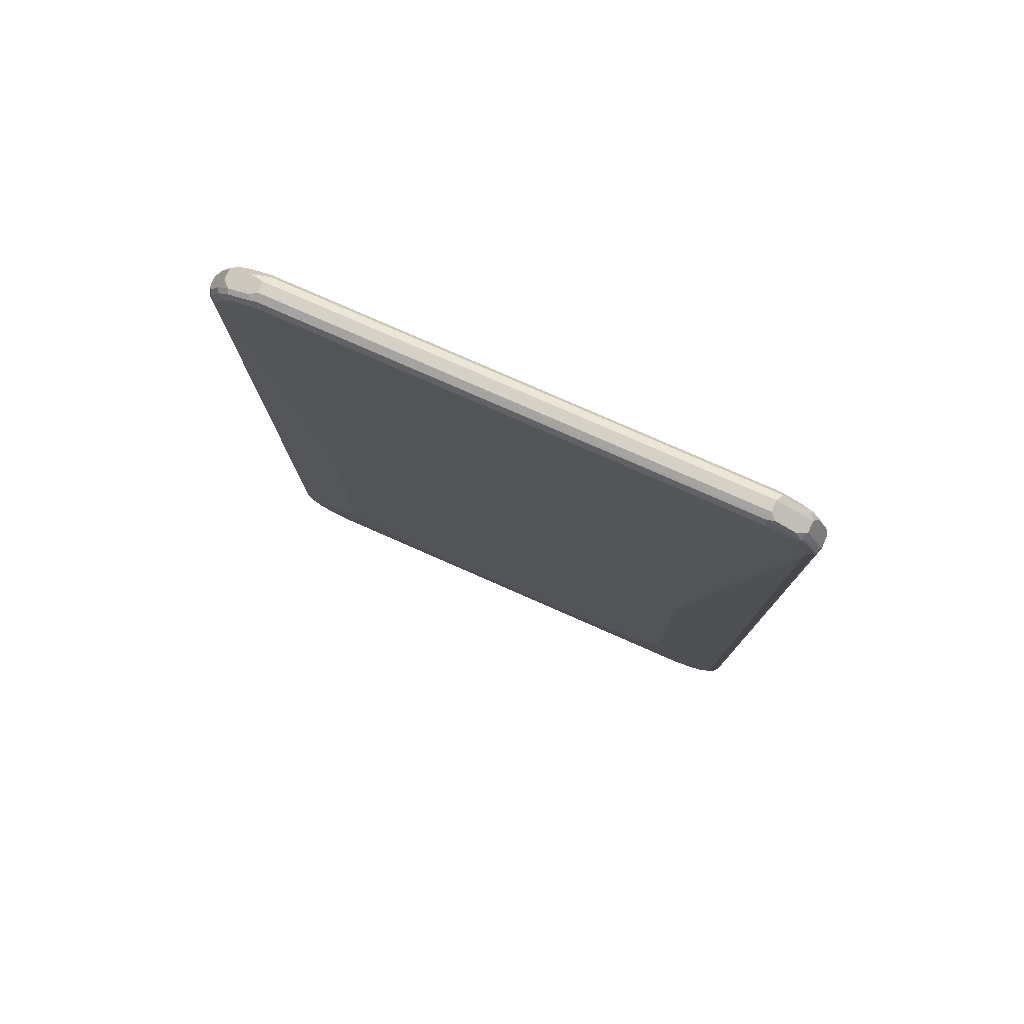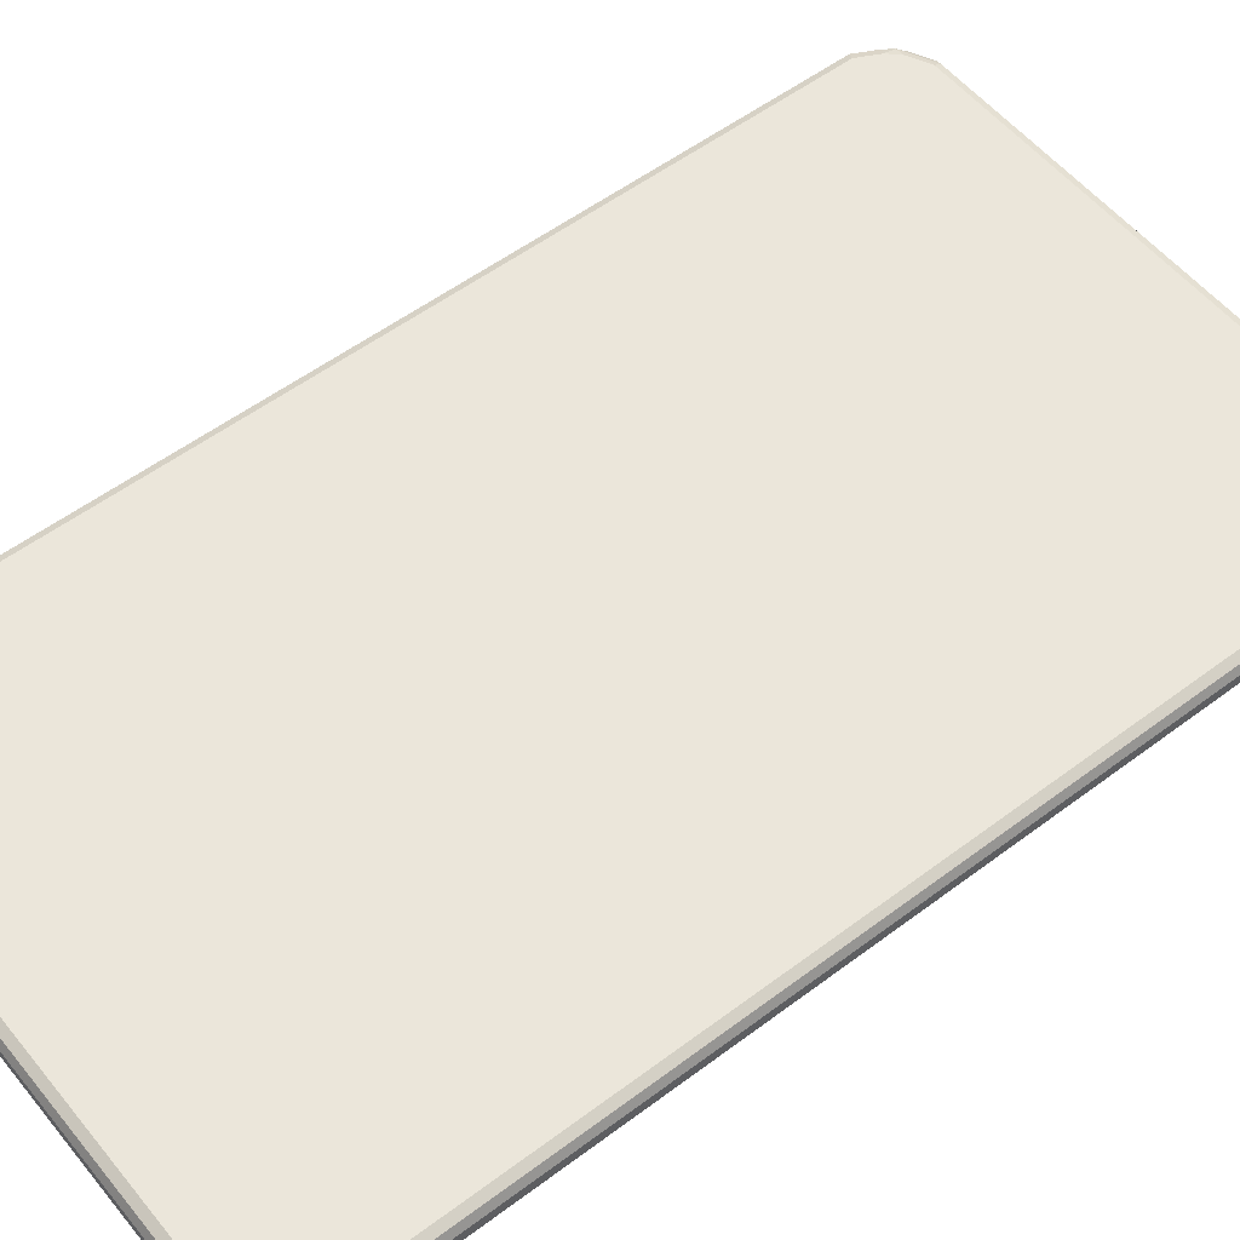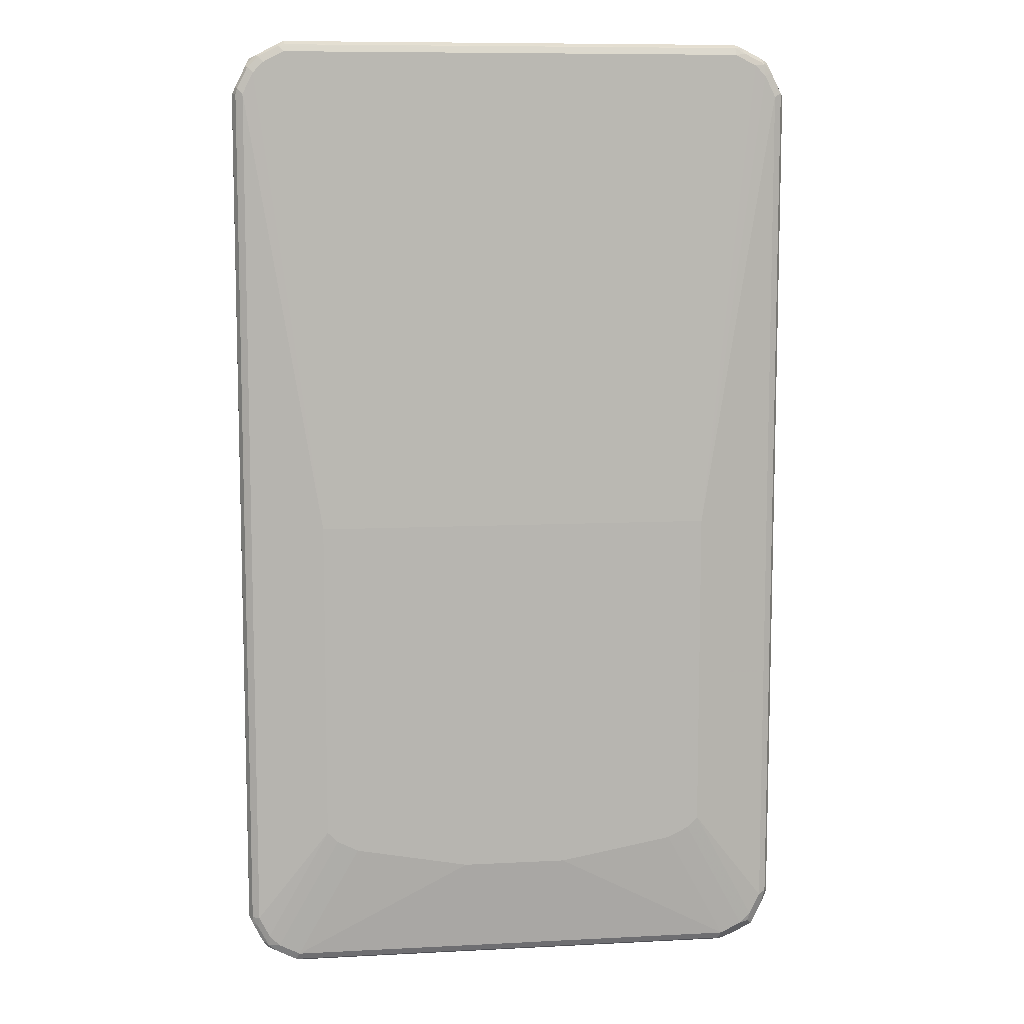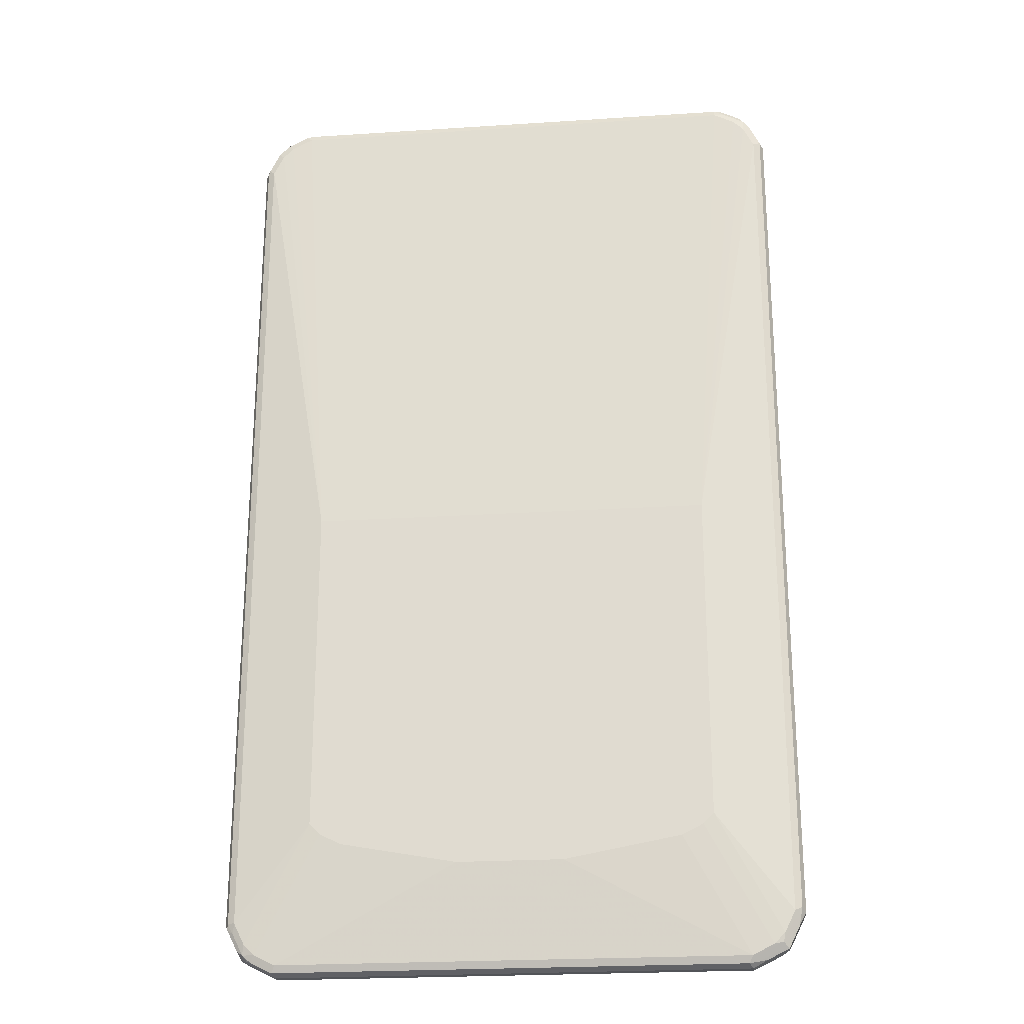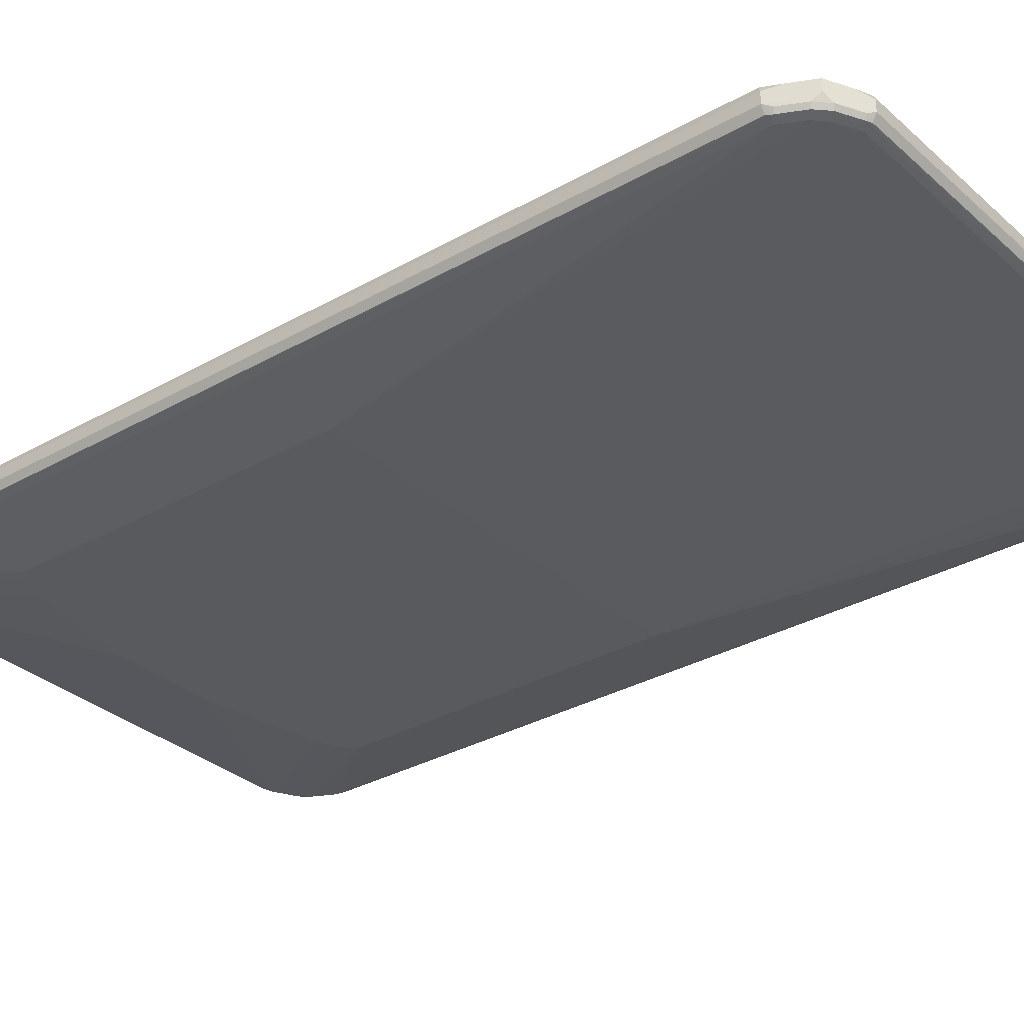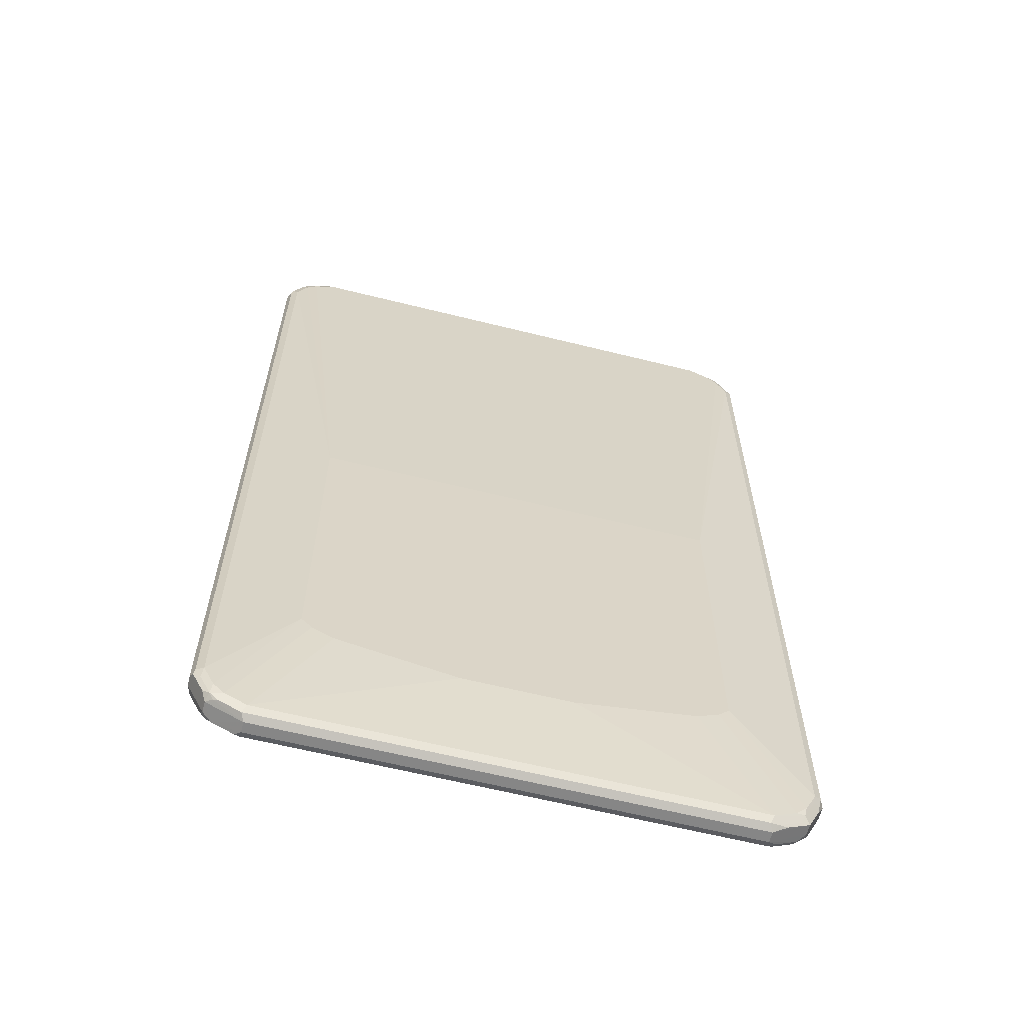
<metadata>
{"format":"obj","ext":"obj","renderer":"f3d","projection":"perspective","resolution":1024,"background":"white","views":[{"elev":79.1,"azim":-156.3,"up":"+Y"},{"elev":54.9,"azim":-128.4,"up":"+Z"},{"elev":9.2,"azim":172.2,"up":"+Y"},{"elev":-23.3,"azim":-173.7,"up":"+Y"},{"elev":-31.6,"azim":128.9,"up":"+Z"},{"elev":-62.2,"azim":165.8,"up":"+Y"}]}
</metadata>
<code>
v -0.5204 -0.7901 0
v -0.5139 -0.7837 -0.01284
v -0.5107 -0.7998 -0.009637
v -0.5075 -0.8158 -0.006422
v -0.4882 -0.8543 -0.006422
v -0.5204 -0.7901 0.01927
v -0.5204 0.7901 0
v -0.501 -0.7901 -0.01927
v -0.5139 0.7965 -0.01284
v -0.4979 -0.8063 -0.01606
v -0.4915 -0.8384 -0.009637
v -0.4722 -0.8576 -0.009637
v -0.4497 -0.8736 -0.006422
v -0.424 -0.8866 0
v -0.4882 -0.8543 0.01284
v -0.4786 -0.8448 -0.01606
v -0.4946 -0.8415 0.0257
v -0.5139 -0.803 0.0257
v -0.5107 -0.7998 0.03373
v -0.5139 -0.7901 0.03212
v -0.5155 0.7998 0.02891
v -0.5204 0.7901 0.01927
v -0.4963 0.8384 0.02891
v -0.4882 0.8543 0
v -0.4915 0.8432 -0.009637
v -0.5107 0.8047 -0.009637
v -0.3662 -0.6167 -0.03855
v -0.4818 -0.8286 -0.01927
v -0.501 0.7901 -0.01927
v -0.4946 0.8351 -0.01284
v -0.4336 -0.8769 -0.009637
v -0.4176 -0.88 -0.01284
v 0.424 -0.8866 0
v -0.424 -0.8866 0.01927
v -0.4754 -0.8608 0.0257
v -0.4625 -0.8479 -0.01927
v -0.424 -0.8672 -0.01927
v -0.44 -0.8641 -0.01606
v -0.4915 -0.8384 0.03373
v -0.501 -0.7901 0.03855
v -0.501 0.7901 0.03855
v -0.5139 0.7901 0.03212
v -0.5035 0.8094 0.03373
v -0.4842 0.8479 0.03373
v -0.4882 0.8543 0.01927
v -0.4722 0.8625 -0.009637
v -0.4818 0.8503 -0.01445
v -0.3469 -0.636 -0.03855
v -0.3662 -0.01927 -0.03855
v -0.4818 0.8286 -0.01927
v 0.4304 -0.88 -0.01284
v 0.424 -0.8866 0.01927
v 0.477 -0.8576 -0.009637
v 0.4882 -0.8543 0
v 0.4722 -0.8625 0.02891
v 0.4336 -0.8818 0.02891
v -0.424 -0.88 0.03212
v -0.4336 -0.8769 0.03373
v -0.4369 -0.88 0.0257
v -0.4722 -0.8576 0.03373
v -0.3083 -0.6552 -0.03855
v -0.09628 -0.6938 -0.03855
v 0.424 -0.8672 -0.01927
v -0.4818 -0.8286 0.03855
v -0.4818 0.8286 0.03855
v -0.4625 0.8479 0.03855
v -0.469 0.8608 0.03212
v -0.477 0.8576 0.02891
v -0.424 0.8866 0.01927
v -0.4433 0.8696 -0.01445
v -0.424 0.8866 0
v -0.4336 0.8818 -0.009637
v -0.4625 0.8479 -0.01927
v 0.3662 -0.01927 -0.03855
v -0.424 0.8672 -0.01927
v 0.469 -0.8608 -0.01284
v 0.4842 -0.8479 -0.01445
v 0.4882 -0.8543 0.01927
v 0.4963 -0.8384 -0.009637
v 0.4818 -0.8503 0.03373
v 0.4433 -0.8696 0.03373
v 0.424 -0.88 0.03212
v 0.424 -0.8672 0.03855
v -0.424 -0.8672 0.03855
v -0.4625 -0.8479 0.03855
v 0.09628 -0.6938 -0.03855
v 0.3083 -0.6552 -0.03855
v 0.3469 -0.636 -0.03855
v 0.4625 -0.8479 -0.01927
v -0.424 0.8672 0.03855
v -0.4304 0.88 0.03212
v 0.424 0.8866 0.01927
v -0.424 0.88 -0.01284
v 0.424 0.8866 0
v 0.424 0.88 -0.01284
v 0.3662 -0.6167 -0.03855
v 0.424 0.8672 -0.01927
v 0.4625 0.8479 -0.01927
v 0.4818 0.8286 -0.01927
v 0.501 0.7901 -0.01927
v 0.4336 0.8769 -0.01445
v 0.4818 -0.8286 -0.01927
v 0.5035 -0.8094 -0.01445
v 0.4915 -0.8432 0.02891
v 0.5204 -0.7901 0.01927
v 0.5155 -0.7998 -0.009637
v 0.5204 -0.7901 0
v 0.4946 -0.8351 0.03212
v 0.4818 -0.8286 0.03855
v 0.4625 -0.8479 0.03855
v 0.424 0.8672 0.03855
v 0.4176 0.88 0.03212
v 0.4336 0.8769 0.02891
v 0.4497 0.8736 0.0257
v 0.4882 0.8543 0.0257
v 0.4369 0.88 -0.006422
v 0.4882 0.8543 0.006422
v 0.4754 0.8608 -0.006422
v 0.501 -0.7901 -0.01927
v 0.4722 0.8576 -0.01445
v 0.4915 0.8384 -0.01445
v 0.5107 0.7998 -0.01445
v 0.5139 -0.7901 -0.01284
v 0.5107 -0.8047 0.02891
v 0.5139 -0.7965 0.03212
v 0.5204 0.7901 0.01927
v 0.5139 0.7901 -0.01284
v 0.5204 0.7901 0
v 0.501 -0.7901 0.03855
v 0.4625 0.8479 0.03855
v 0.4786 0.8448 0.03533
v 0.44 0.8641 0.03533
v 0.4722 0.8576 0.02891
v 0.4915 0.8384 0.02891
v 0.5075 0.8158 0.0257
v 0.4946 0.8415 -0.006422
v 0.5139 0.803 -0.006422
v 0.5139 0.7837 0.03212
v 0.5107 0.7998 0.02891
v 0.501 0.7901 0.03855
v 0.4818 0.8286 0.03855
v 0.4979 0.8063 0.03533
f 1 2 3
f 71 94 72
f 72 94 95
f 72 95 93
f 74 97 98
f 74 98 99
f 74 99 100
f 74 100 119
f 74 119 96
f 75 93 101
f 75 101 97
f 76 89 77
f 77 89 102
f 77 102 119
f 77 119 103
f 77 103 106
f 77 106 79
f 78 104 80
f 90 112 91
f 90 111 112
f 88 102 89
f 88 96 102
f 81 83 82
f 80 83 81
f 70 72 93
f 80 110 83
f 80 108 109
f 80 104 108
f 79 107 105
f 79 106 107
f 78 105 104
f 78 79 105
f 80 109 110
f 92 112 113
f 70 93 75
f 69 91 112
f 49 75 97
f 49 97 74
f 51 63 89
f 51 89 76
f 51 76 53
f 52 55 56
f 53 76 77
f 53 77 54
f 54 78 55
f 54 77 79
f 54 79 78
f 55 78 80
f 55 80 81
f 55 81 56
f 56 81 82
f 56 82 57
f 57 82 58
f 69 94 71
f 69 92 94
f 68 91 69
f 67 91 68
f 66 91 67
f 66 90 91
f 69 112 92
f 63 88 89
f 63 86 87
f 60 84 85
f 58 60 59
f 58 84 60
f 58 83 84
f 58 82 83
f 63 87 88
f 49 73 75
f 92 113 114
f 92 115 117
f 113 131 133
f 113 133 114
f 114 133 115
f 115 133 131
f 115 131 134
f 115 134 139
f 115 139 135
f 115 135 126
f 115 126 128
f 115 128 117
f 116 118 120
f 117 128 136
f 117 136 118
f 118 136 121
f 118 121 120
f 119 122 123
f 121 136 137
f 131 139 134
f 131 142 139
f 131 140 142
f 131 141 140
f 130 141 131
f 128 137 136
f 113 132 131
f 126 139 138
f 125 140 129
f 125 138 140
f 122 127 123
f 122 128 127
f 122 137 128
f 121 137 122
f 126 135 139
f 92 114 115
f 111 113 112
f 111 131 132
f 92 117 94
f 93 95 101
f 94 116 101
f 94 101 95
f 94 117 118
f 94 118 116
f 96 119 102
f 97 101 120
f 97 120 98
f 98 120 121
f 98 121 99
f 99 121 122
f 99 122 100
f 100 122 119
f 101 116 120
f 103 119 123
f 103 123 106
f 111 130 131
f 108 129 109
f 108 125 129
f 106 128 107
f 106 127 128
f 106 123 127
f 111 132 113
f 105 138 125
f 105 128 126
f 105 107 128
f 105 125 124
f 104 105 124
f 104 125 108
f 104 124 125
f 105 126 138
f 49 50 73
f 47 73 50
f 47 75 73
f 8 16 10
f 8 29 49
f 8 49 27
f 9 26 25
f 9 25 30
f 9 30 50
f 9 50 29
f 12 31 13
f 12 16 38
f 12 38 31
f 13 31 14
f 14 32 51
f 14 51 33
f 14 33 52
f 14 52 34
f 14 31 32
f 15 34 35
f 20 42 21
f 19 42 20
f 19 41 42
f 19 40 41
f 19 64 40
f 19 39 64
f 8 28 16
f 17 60 39
f 17 19 18
f 17 39 19
f 16 37 38
f 16 36 37
f 16 28 36
f 15 35 17
f 17 35 60
f 21 42 43
f 8 27 28
f 7 25 26
f 1 3 4
f 1 4 5
f 1 5 15
f 1 15 6
f 1 6 22
f 1 22 7
f 1 7 9
f 1 9 2
f 2 8 3
f 2 9 29
f 2 29 8
f 3 8 10
f 3 10 16
f 3 16 11
f 3 11 5
f 3 5 4
f 5 12 13
f 7 24 25
f 7 23 24
f 7 22 23
f 6 21 22
f 6 20 21
f 6 19 20
f 7 26 9
f 6 18 19
f 6 15 17
f 5 16 12
f 5 11 16
f 5 34 15
f 5 14 34
f 5 13 14
f 6 17 18
f 21 43 44
f 21 44 23
f 21 23 22
f 37 86 63
f 39 60 85
f 39 85 64
f 40 64 85
f 40 85 84
f 40 84 83
f 40 83 110
f 40 110 109
f 40 109 129
f 40 129 140
f 40 140 141
f 40 141 130
f 40 130 111
f 40 111 90
f 40 90 66
f 40 66 65
f 40 65 41
f 47 70 75
f 46 72 70
f 46 71 72
f 46 69 71
f 46 70 47
f 45 69 46
f 37 62 86
f 45 68 69
f 44 67 68
f 44 66 67
f 44 65 66
f 41 43 42
f 41 44 43
f 41 65 44
f 44 68 45
f 37 61 62
f 37 48 61
f 36 48 37
f 27 86 62
f 27 87 86
f 27 88 87
f 27 96 88
f 27 74 96
f 27 49 74
f 27 62 61
f 27 36 28
f 25 47 30
f 24 47 25
f 24 46 47
f 24 45 46
f 23 45 24
f 23 44 45
f 27 48 36
f 138 139 140
f 27 61 48
f 30 47 50
f 35 59 60
f 34 59 35
f 34 58 59
f 34 57 58
f 34 56 57
f 34 52 56
f 29 50 49
f 33 55 52
f 33 53 54
f 33 51 53
f 32 63 51
f 32 37 63
f 31 37 32
f 31 38 37
f 33 54 55
f 139 142 140

</code>
